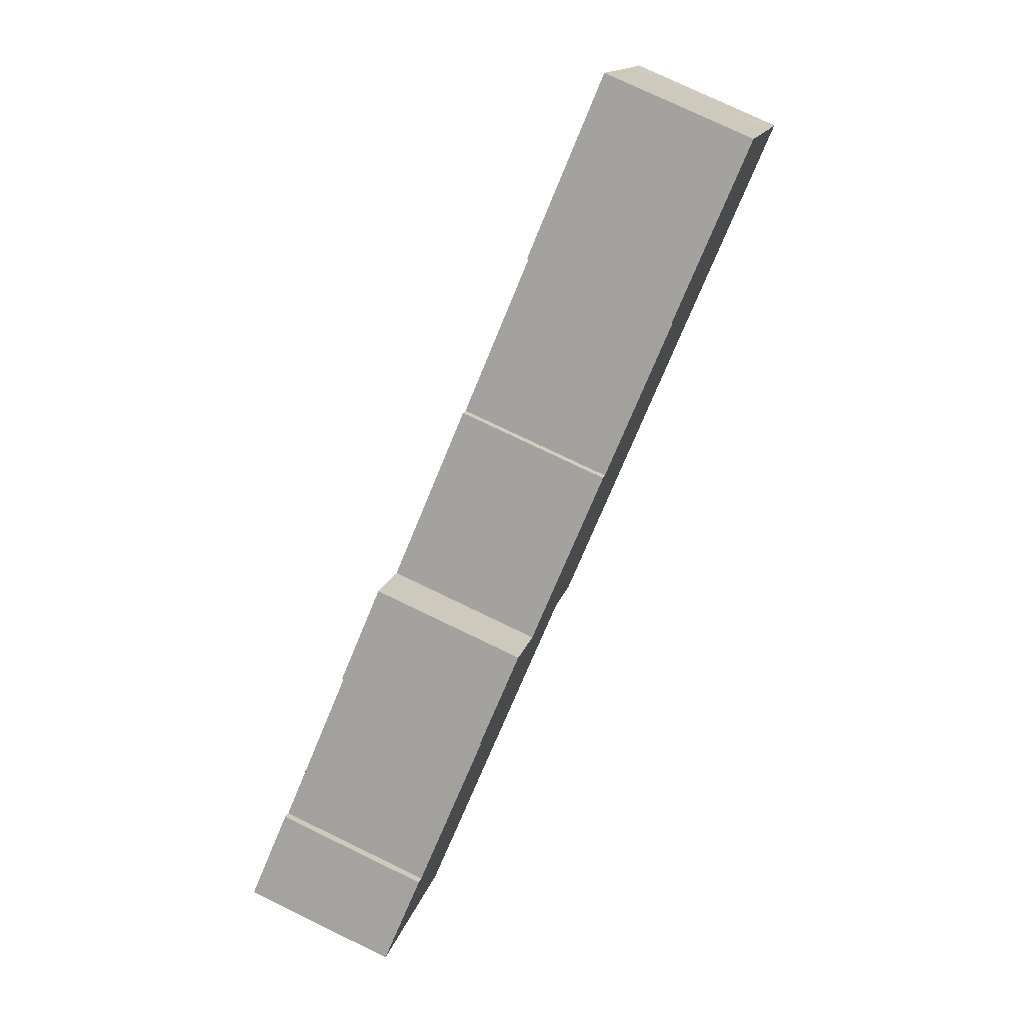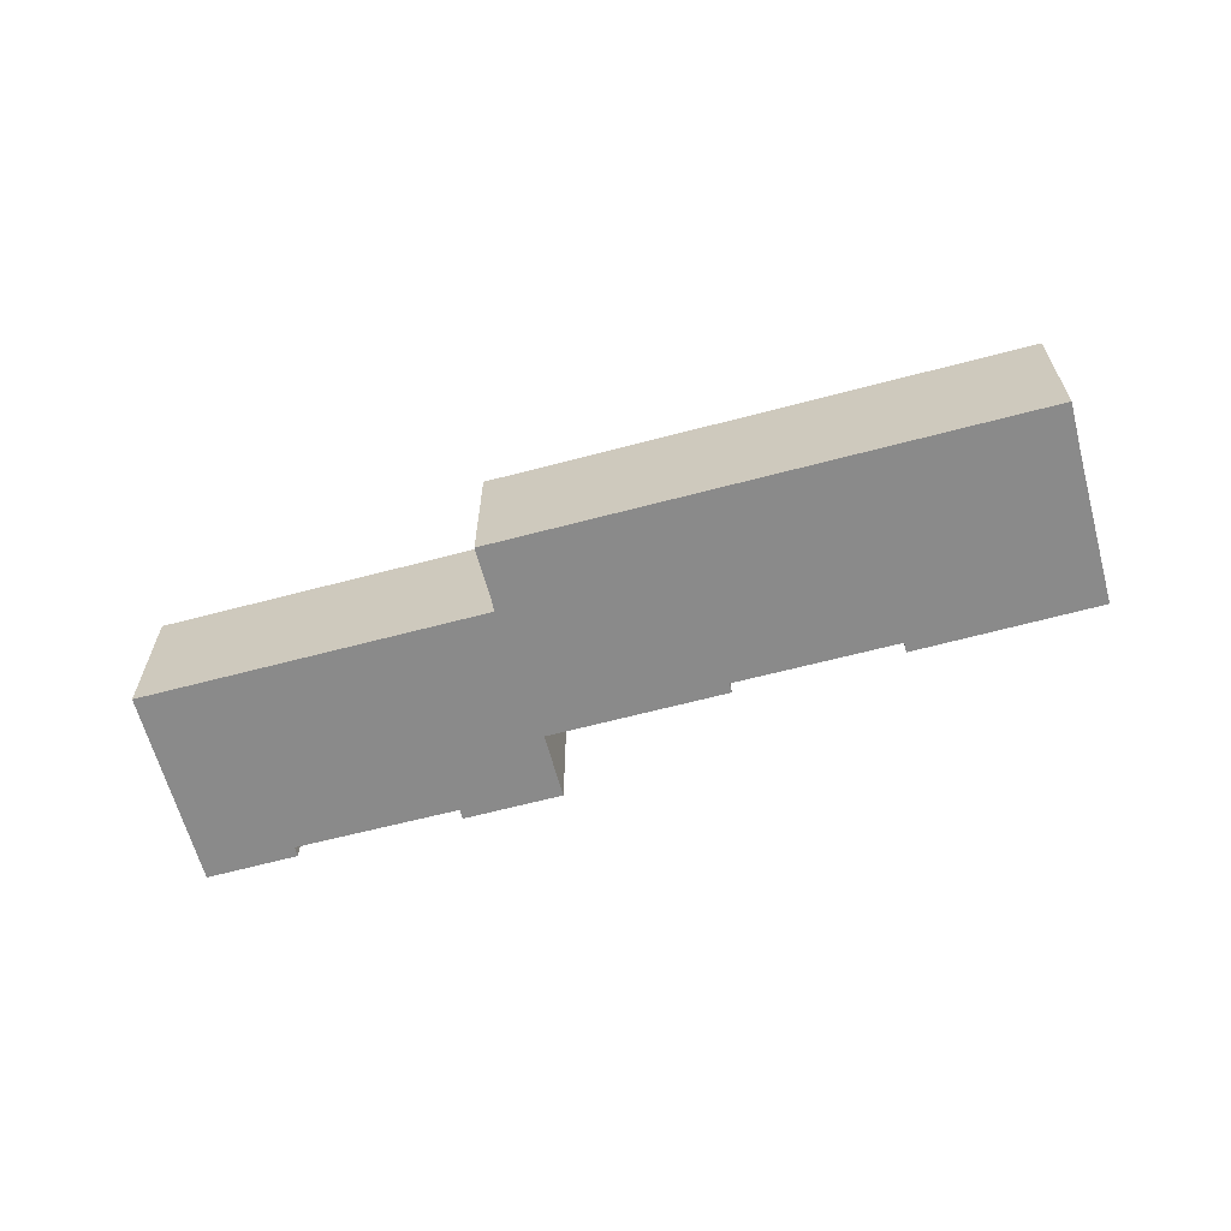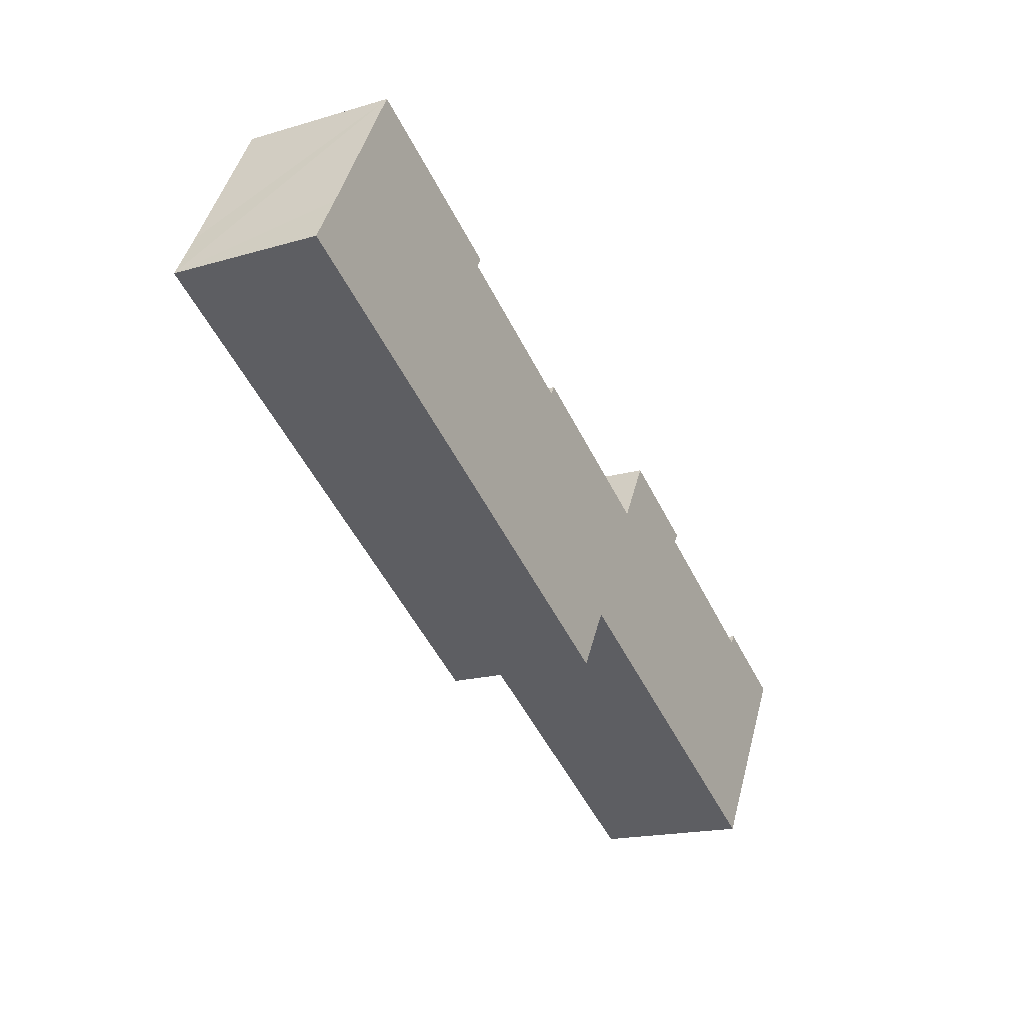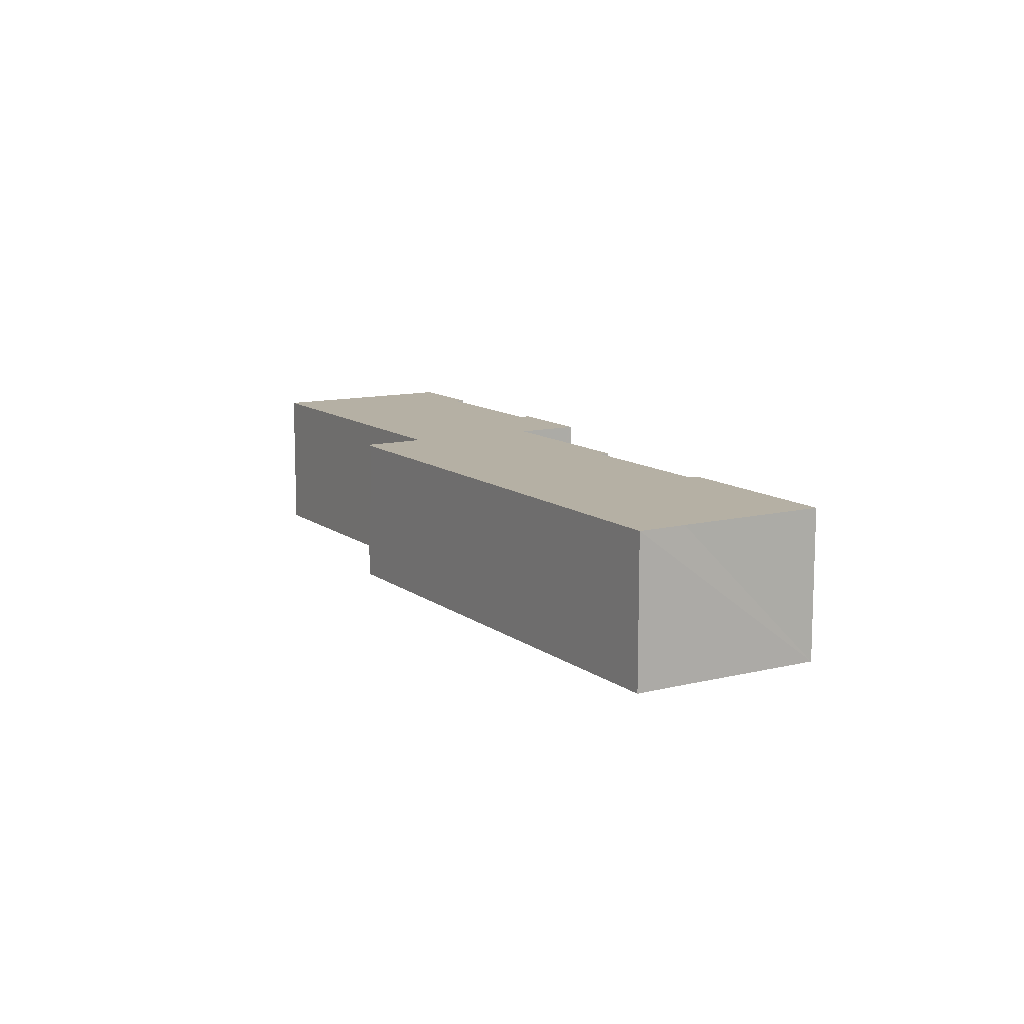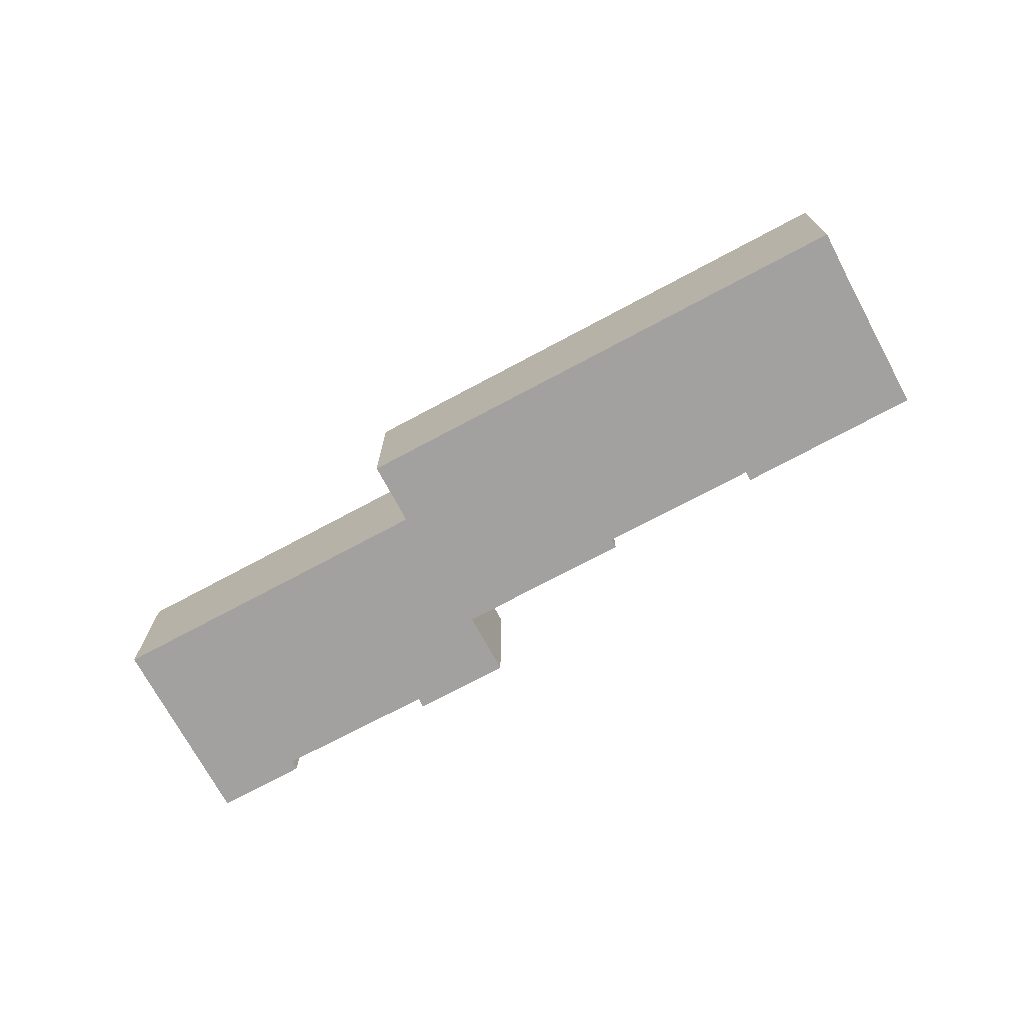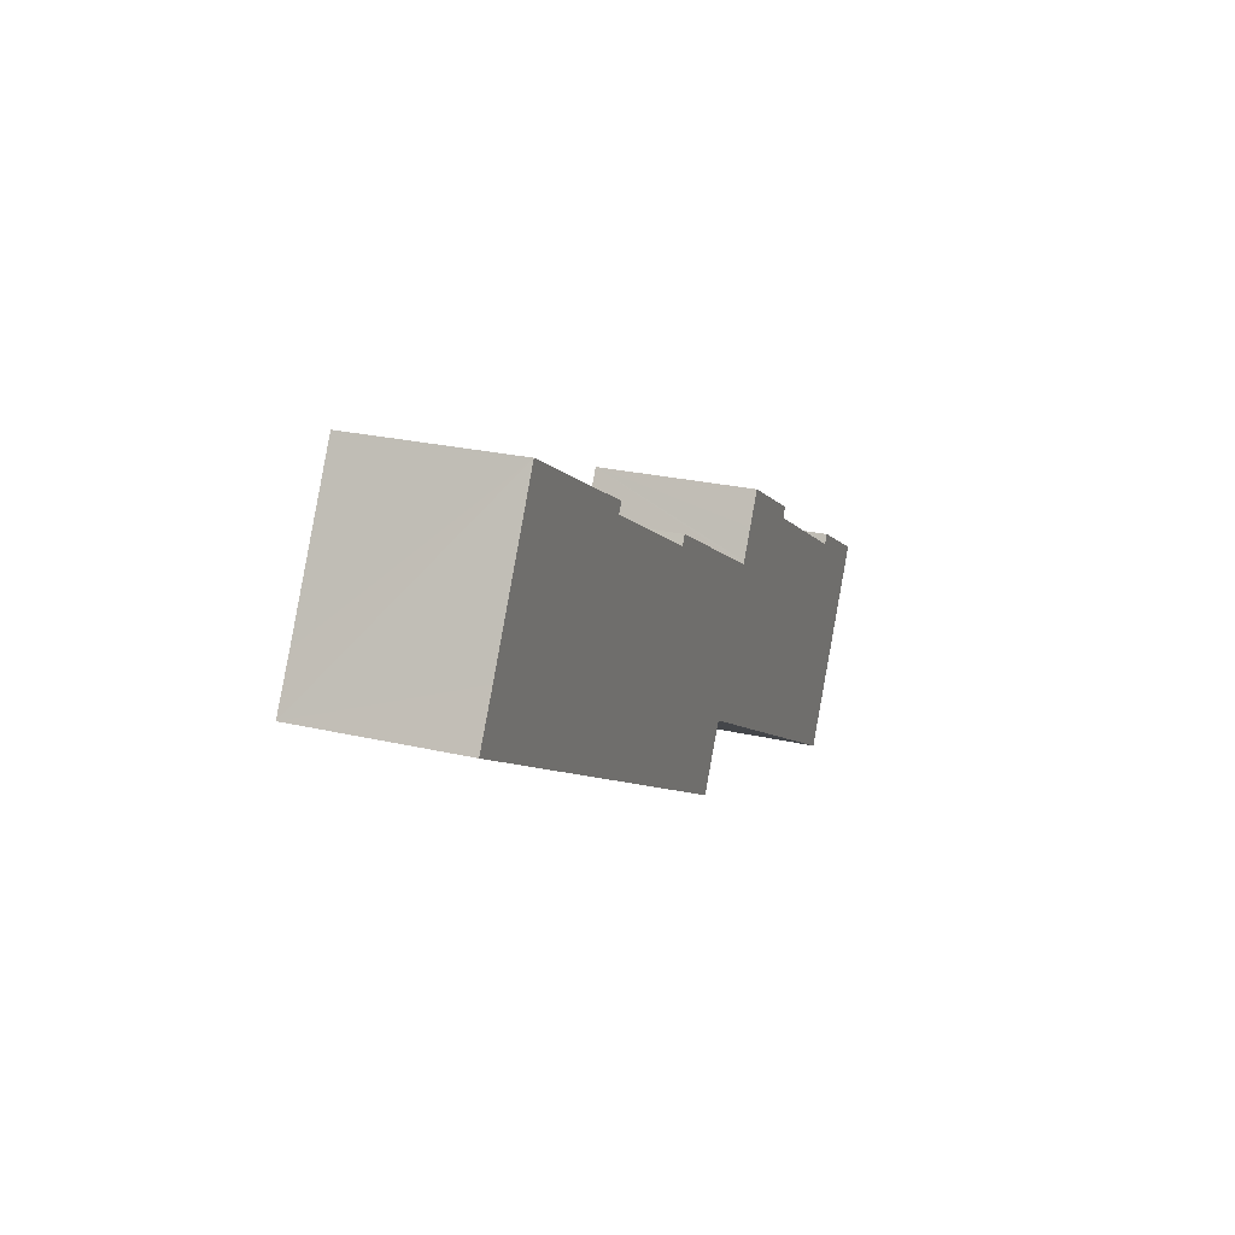
<metadata>
{"format":"obj","ext":"obj","renderer":"f3d","projection":"perspective","resolution":1024,"background":"white","views":[{"elev":77.0,"azim":115.7,"up":"+Z"},{"elev":-63.5,"azim":-135.2,"up":"+Y"},{"elev":-17.6,"azim":-59.8,"up":"+Z"},{"elev":11.6,"azim":-91.1,"up":"+Y"},{"elev":-72.2,"azim":-122.0,"up":"+Y"},{"elev":24.7,"azim":-69.1,"up":"+Z"}]}
</metadata>
<code>
v  18.86 10.75 5.939
v  18.49 10.75 5.305
v  7.175 10.75 12.55
v  48.73 10.75 -5.753
v  48.36 10.75 -6.375
v  42.54 10.75 -2.22
v  1.796 10.75 3.061
v  32.94 10.75 -18.88
v  0 10.75 6.584e-16
v  28.66 10.75 -0.54
v  29.02 10.75 0.055
v  40.12 10.75 -6.29
v  33.46 10.75 -19.18
v  35.22 10.75 -16.1
v  35.27 10.75 -16.01
v  35.83 10.75 -15.11
v  57.52 10.75 -27.52
v  40.2 10.75 -6.338
v  40.3 10.75 -6.172
v  41.35 10.75 -4.307
v  58.58 10.75 -12.28
v  58.93 10.75 -11.66
v  64.71 10.75 -14.92
v  62.48 10.75 -18.83
v  7.175 -7.683e-16 12.55
v  18.86 -3.637e-16 5.939
v  18.49 -3.248e-16 5.305
v  28.66 3.307e-17 -0.54
v  29.02 -3.368e-18 0.055
v  40.12 3.852e-16 -6.29
v  40.2 3.881e-16 -6.338
v  42.54 1.359e-16 -2.22
v  48.73 3.523e-16 -5.753
v  48.36 3.904e-16 -6.375
v  58.58 7.521e-16 -12.28
v  58.93 7.142e-16 -11.66
v  64.71 9.137e-16 -14.92
v  57.52 1.685e-15 -27.52
v  62.48 1.153e-15 -18.83
v  35.83 9.255e-16 -15.11
v  35.27 9.802e-16 -16.01
v  33.46 1.174e-15 -19.18
v  35.22 9.859e-16 -16.1
v  40.3 3.779e-16 -6.172
v  41.35 2.637e-16 -4.307
v  1.796 -1.874e-16 3.061
v  0 0 0
v  32.94 1.156e-15 -18.88
g defaultobject
f 1 2 3
f 4 5 6
f 7 8 9
f 8 7 3
f 8 3 2
f 8 2 10
f 8 10 11
f 8 11 12
f 8 12 13
f 13 12 14
f 14 12 15
f 15 12 16
f 16 12 17
f 17 12 18
f 17 18 19
f 17 19 20
f 17 20 6
f 17 6 5
f 17 5 21
f 17 21 22
f 17 22 23
f 17 23 24
f 25 1 3
f 1 25 26
f 27 10 2
f 10 27 28
f 29 12 11
f 12 29 30
f 12 30 18
f 18 30 31
f 32 4 6
f 4 32 33
f 34 21 5
f 21 34 35
f 36 23 22
f 23 36 37
f 26 2 1
f 2 26 27
f 33 5 4
f 5 33 34
f 37 24 23
f 24 37 17
f 17 37 38
f 38 37 39
f 40 15 16
f 15 40 41
f 41 14 15
f 14 41 13
f 13 41 42
f 42 41 43
f 28 11 10
f 11 28 29
f 31 19 18
f 19 31 20
f 20 31 6
f 6 31 44
f 6 44 45
f 6 45 32
f 35 22 21
f 22 35 36
f 7 25 3
f 25 7 9
f 25 9 46
f 46 9 47
f 38 16 17
f 16 38 40
f 42 8 13
f 8 42 9
f 9 42 47
f 47 42 48
f 32 34 33
f 25 27 26
f 36 39 37
f 39 36 38
f 38 36 35
f 38 35 40
f 40 35 34
f 40 34 32
f 40 32 45
f 40 45 44
f 40 44 31
f 40 31 30
f 40 30 29
f 40 29 41
f 41 29 43
f 43 29 42
f 42 29 48
f 48 29 28
f 48 28 47
f 47 28 27
f 47 27 46
f 46 27 25

</code>
